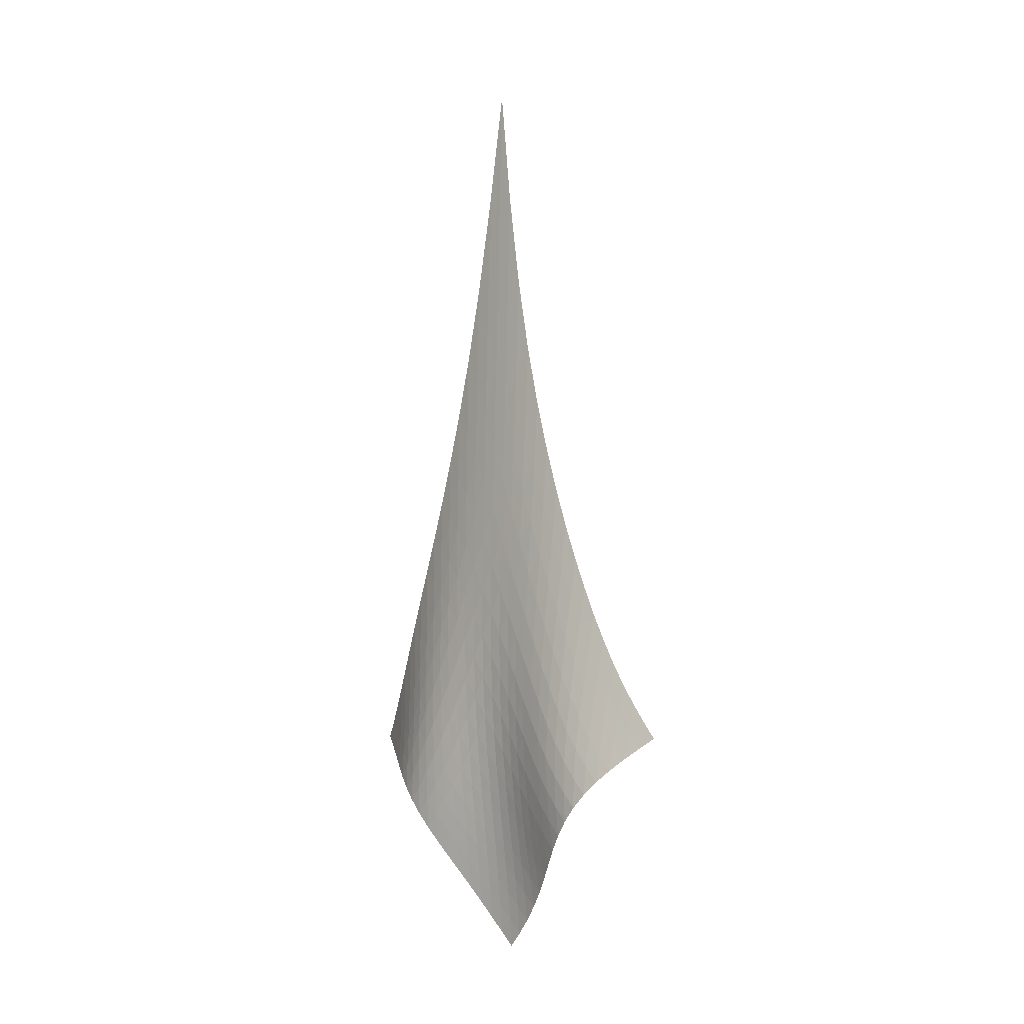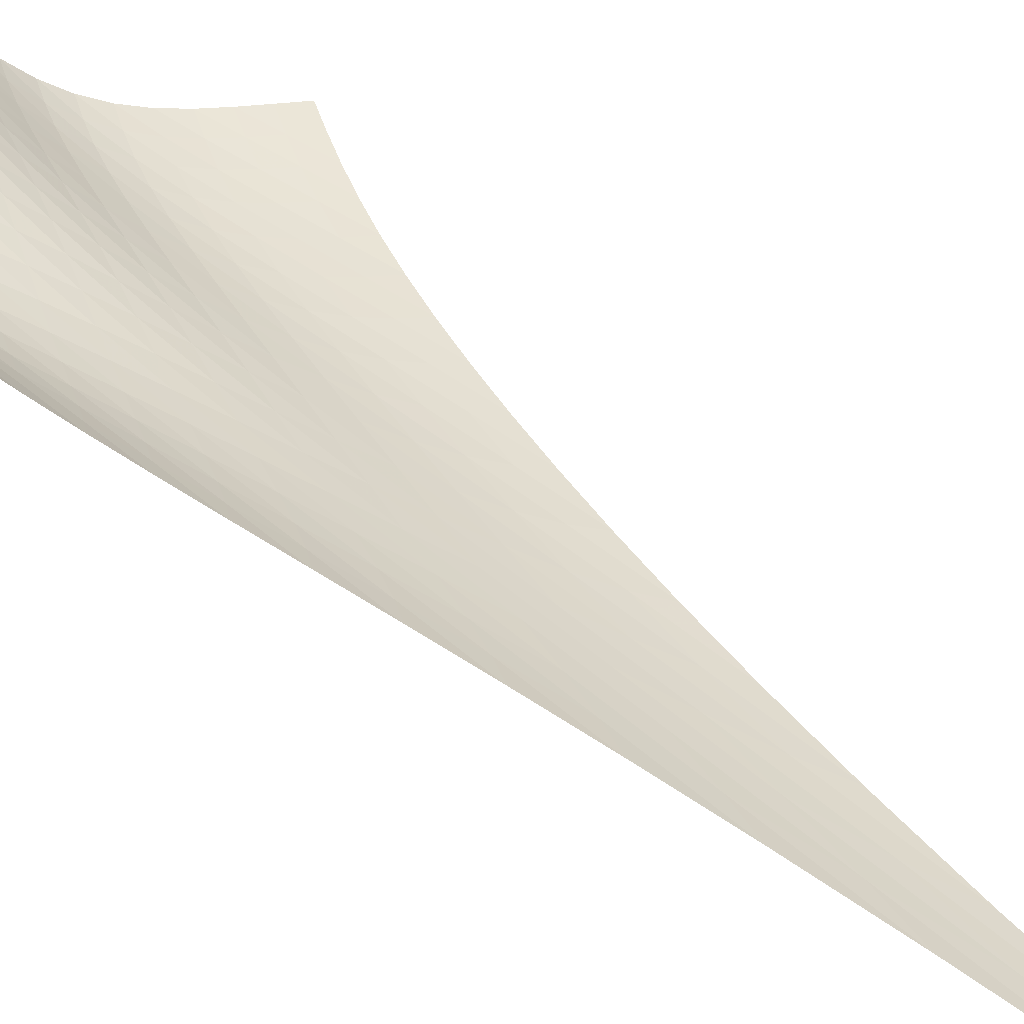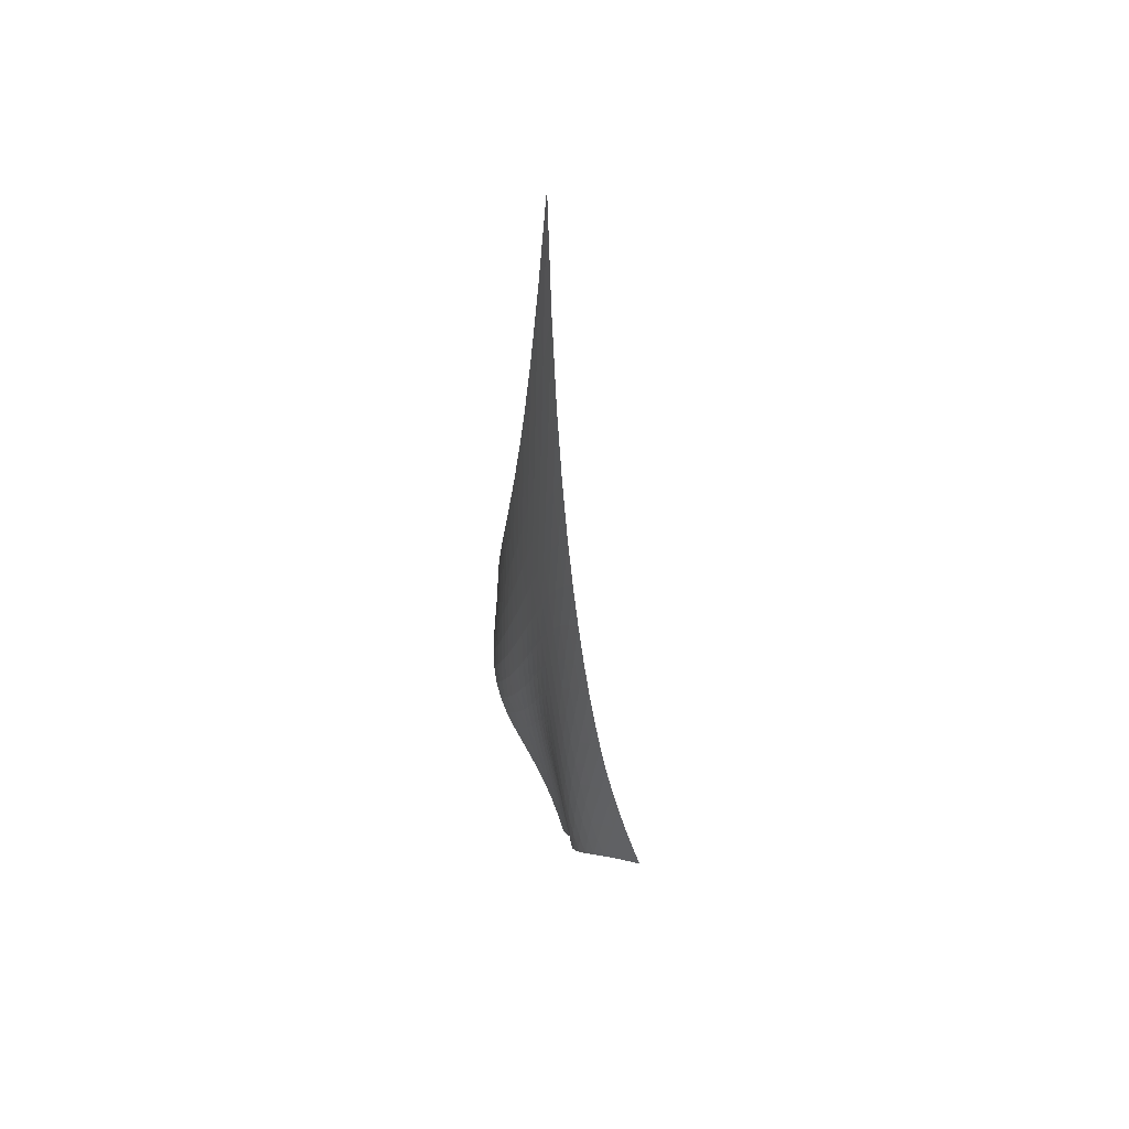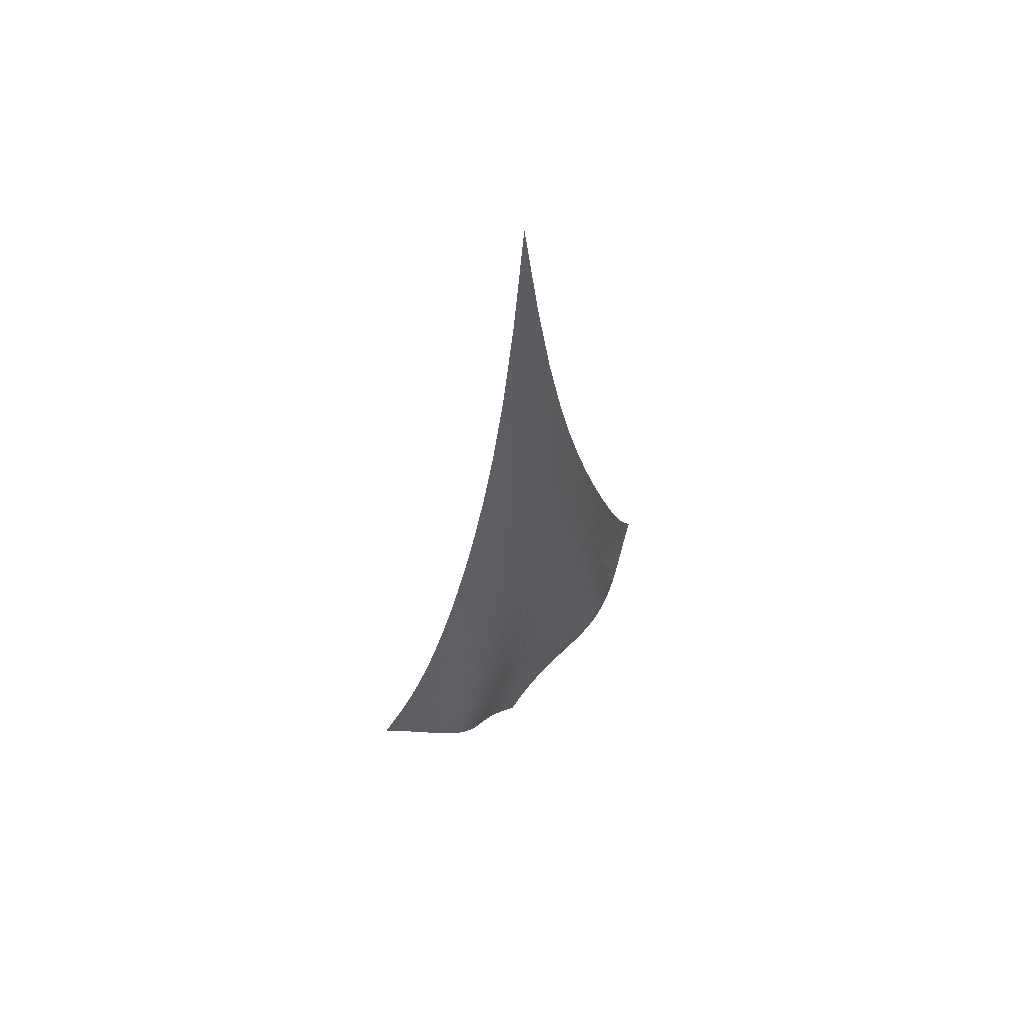
<metadata>
{"format":"obj","ext":"obj","renderer":"f3d","projection":"perspective","resolution":1024,"background":"white","views":[{"elev":-6.7,"azim":-178.6,"up":"+Y"},{"elev":65.7,"azim":131.0,"up":"+Z"},{"elev":47.9,"azim":-156.9,"up":"+Y"},{"elev":56.6,"azim":90.5,"up":"+Y"}]}
</metadata>
<code>
v -6.498 -0.1013 6.498
v -0.8439 -30.04 13.08
v -13.08 -30.04 0.8439
v -6.934 -39.32 6.934
v -12.66 -29.34 1.06
v -12.24 -28.58 1.272
v -11.83 -27.76 1.485
v -11.42 -26.85 1.708
v -11.02 -25.86 1.951
v -10.62 -24.77 2.219
v -10.22 -23.57 2.517
v -9.824 -22.24 2.844
v -9.42 -20.77 3.2
v -9.008 -19.12 3.583
v -8.589 -17.23 3.994
v -8.163 -15.04 4.433
v -7.734 -12.43 4.902
v -7.306 -9.212 5.401
v -6.89 -5.142 5.935
v -5.935 -5.142 6.89
v -5.401 -9.212 7.306
v -4.902 -12.43 7.734
v -4.433 -15.04 8.163
v -3.994 -17.23 8.589
v -3.583 -19.12 9.008
v -3.2 -20.77 9.42
v -2.844 -22.24 9.824
v -2.517 -23.57 10.22
v -2.219 -24.77 10.62
v -1.951 -25.86 11.02
v -1.708 -26.85 11.42
v -1.485 -27.76 11.83
v -1.272 -28.58 12.24
v -1.06 -29.34 12.66
v -1.058 -30.49 12.44
v -1.258 -30.94 11.81
v -1.453 -31.41 11.21
v -1.661 -31.9 10.64
v -1.91 -32.43 10.13
v -2.219 -32.99 9.692
v -2.593 -33.59 9.329
v -3.025 -34.21 9.041
v -3.5 -34.85 8.814
v -4.002 -35.5 8.618
v -4.516 -36.15 8.426
v -5.03 -36.81 8.211
v -5.534 -37.47 7.956
v -6.022 -38.11 7.656
v -6.488 -38.73 7.311
v -7.311 -38.73 6.488
v -7.656 -38.11 6.022
v -7.956 -37.47 5.534
v -8.211 -36.81 5.03
v -8.426 -36.15 4.516
v -8.618 -35.5 4.002
v -8.814 -34.85 3.5
v -9.041 -34.21 3.025
v -9.329 -33.59 2.593
v -9.692 -32.99 2.219
v -10.13 -32.43 1.91
v -10.64 -31.9 1.661
v -11.21 -31.41 1.453
v -11.81 -30.94 1.258
v -12.44 -30.49 1.058
v -6.351 -8.028 6.351
v -6.767 -11.03 5.829
v -7.187 -13.67 5.331
v -7.605 -15.95 4.859
v -8.019 -17.94 4.412
v -8.425 -19.71 3.987
v -8.824 -21.29 3.586
v -9.217 -22.71 3.209
v -9.605 -24.01 2.858
v -9.992 -25.2 2.536
v -10.38 -26.29 2.241
v -10.78 -27.28 1.974
v -11.18 -28.19 1.729
v -11.6 -29.02 1.5
v -12.02 -29.78 1.278
v -5.829 -11.03 6.767
v -6.248 -13.14 6.248
v -6.664 -15.2 5.753
v -7.076 -17.1 5.279
v -7.48 -18.85 4.826
v -7.876 -20.46 4.393
v -8.262 -21.93 3.978
v -8.642 -23.29 3.584
v -9.017 -24.54 3.213
v -9.392 -25.7 2.865
v -9.77 -26.76 2.545
v -10.16 -27.75 2.25
v -10.56 -28.65 1.98
v -10.97 -29.47 1.728
v -11.39 -30.23 1.489
v -5.331 -13.67 7.187
v -5.753 -15.2 6.664
v -6.167 -16.81 6.167
v -6.575 -18.39 5.693
v -6.975 -19.91 5.238
v -7.364 -21.34 4.8
v -7.742 -22.7 4.379
v -8.111 -23.97 3.973
v -8.473 -25.15 3.584
v -8.833 -26.27 3.215
v -9.198 -27.3 2.869
v -9.572 -28.26 2.546
v -9.96 -29.15 2.246
v -10.36 -29.96 1.966
v -10.78 -30.71 1.702
v -4.859 -15.95 7.605
v -5.279 -17.1 7.076
v -5.693 -18.39 6.575
v -6.101 -19.72 6.101
v -6.501 -21.03 5.648
v -6.889 -22.31 5.211
v -7.265 -23.55 4.789
v -7.628 -24.72 4.378
v -7.981 -25.84 3.98
v -8.33 -26.9 3.595
v -8.68 -27.9 3.227
v -9.039 -28.83 2.878
v -9.413 -29.69 2.547
v -9.806 -30.48 2.235
v -10.22 -31.21 1.939
v -4.412 -17.94 8.019
v -4.826 -18.85 7.48
v -5.238 -19.91 6.975
v -5.648 -21.03 6.501
v -6.052 -22.18 6.052
v -6.447 -23.33 5.622
v -6.828 -24.45 5.206
v -7.194 -25.54 4.799
v -7.546 -26.59 4.4
v -7.888 -27.59 4.008
v -8.227 -28.55 3.626
v -8.571 -29.44 3.256
v -8.93 -30.28 2.898
v -9.309 -31.05 2.553
v -9.712 -31.76 2.222
v -3.987 -19.71 8.425
v -4.393 -20.46 7.876
v -4.8 -21.34 7.364
v -5.211 -22.31 6.889
v -5.622 -23.33 6.447
v -6.028 -24.36 6.028
v -6.422 -25.38 5.625
v -6.8 -26.39 5.231
v -7.161 -27.38 4.84
v -7.506 -28.33 4.451
v -7.842 -29.23 4.064
v -8.178 -30.1 3.681
v -8.524 -30.91 3.303
v -8.889 -31.66 2.931
v -9.279 -32.35 2.567
v -3.586 -21.29 8.824
v -3.978 -21.93 8.262
v -4.379 -22.7 7.742
v -4.789 -23.55 7.265
v -5.206 -24.45 6.828
v -5.625 -25.38 6.422
v -6.037 -26.32 6.037
v -6.435 -27.26 5.662
v -6.814 -28.18 5.289
v -7.174 -29.08 4.912
v -7.518 -29.95 4.531
v -7.855 -30.78 4.145
v -8.196 -31.56 3.756
v -8.55 -32.29 3.365
v -8.928 -32.96 2.974
v -3.209 -22.71 9.217
v -3.584 -23.29 8.642
v -3.973 -23.97 8.111
v -4.378 -24.72 7.628
v -4.799 -25.54 7.194
v -5.231 -26.39 6.8
v -5.662 -27.26 6.435
v -6.084 -28.13 6.084
v -6.49 -29 5.735
v -6.873 -29.85 5.379
v -7.237 -30.68 5.012
v -7.585 -31.47 4.632
v -7.93 -32.23 4.241
v -8.282 -32.94 3.84
v -8.652 -33.6 3.432
v -2.858 -24.01 9.605
v -3.213 -24.54 9.017
v -3.584 -25.15 8.473
v -3.98 -25.84 7.981
v -4.4 -26.59 7.546
v -4.84 -27.38 7.161
v -5.289 -28.18 6.814
v -5.735 -29 6.49
v -6.169 -29.82 6.169
v -6.583 -30.62 5.84
v -6.973 -31.41 5.494
v -7.344 -32.18 5.129
v -7.703 -32.91 4.744
v -8.062 -33.6 4.341
v -8.43 -34.25 3.924
v -2.536 -25.2 9.992
v -2.865 -25.7 9.392
v -3.215 -26.27 8.833
v -3.595 -26.9 8.33
v -4.008 -27.59 7.888
v -4.451 -28.33 7.506
v -4.912 -29.08 7.174
v -5.379 -29.85 6.873
v -5.84 -30.62 6.583
v -6.284 -31.39 6.284
v -6.706 -32.15 5.965
v -7.104 -32.89 5.621
v -7.486 -33.6 5.249
v -7.859 -34.27 4.852
v -8.235 -34.9 4.434
v -2.241 -26.29 10.38
v -2.545 -26.76 9.77
v -2.869 -27.3 9.198
v -3.227 -27.9 8.68
v -3.626 -28.55 8.227
v -4.064 -29.23 7.842
v -4.531 -29.95 7.518
v -5.012 -30.68 7.237
v -5.494 -31.41 6.973
v -5.965 -32.15 6.706
v -6.417 -32.88 6.417
v -6.846 -33.6 6.098
v -7.253 -34.29 5.745
v -7.647 -34.95 5.36
v -8.036 -35.57 4.948
v -1.974 -27.28 10.78
v -2.25 -27.75 10.16
v -2.546 -28.26 9.572
v -2.878 -28.83 9.039
v -3.256 -29.44 8.571
v -3.681 -30.1 8.178
v -4.145 -30.78 7.855
v -4.632 -31.47 7.585
v -5.129 -32.18 7.344
v -5.621 -32.89 7.104
v -6.098 -33.6 6.846
v -6.554 -34.29 6.554
v -6.988 -34.97 6.223
v -7.404 -35.61 5.856
v -7.81 -36.23 5.455
v -1.729 -28.19 11.18
v -1.98 -28.65 10.56
v -2.246 -29.15 9.96
v -2.547 -29.69 9.413
v -2.898 -30.28 8.93
v -3.303 -30.91 8.524
v -3.756 -31.56 8.196
v -4.241 -32.23 7.93
v -4.744 -32.91 7.703
v -5.249 -33.6 7.486
v -5.745 -34.29 7.253
v -6.223 -34.97 6.988
v -6.681 -35.63 6.681
v -7.119 -36.27 6.333
v -7.543 -36.88 5.947
v -1.5 -29.02 11.6
v -1.728 -29.47 10.97
v -1.966 -29.96 10.36
v -2.235 -30.48 9.806
v -2.553 -31.05 9.309
v -2.931 -31.66 8.889
v -3.365 -32.29 8.55
v -3.84 -32.94 8.282
v -4.341 -33.6 8.062
v -4.852 -34.27 7.859
v -5.36 -34.95 7.647
v -5.856 -35.61 7.404
v -6.333 -36.27 7.119
v -6.79 -36.91 6.79
v -7.229 -37.52 6.42
v -1.278 -29.78 12.02
v -1.489 -30.23 11.39
v -1.702 -30.71 10.78
v -1.939 -31.21 10.22
v -2.222 -31.76 9.712
v -2.567 -32.35 9.279
v -2.974 -32.96 8.928
v -3.432 -33.6 8.652
v -3.924 -34.25 8.43
v -4.434 -34.9 8.235
v -4.948 -35.57 8.036
v -5.455 -36.23 7.81
v -5.947 -36.88 7.543
v -6.42 -37.52 7.229
v -6.874 -38.13 6.874
f 289 49 4
f 289 4 50
f 5 79 64
f 5 64 3
f 79 94 63
f 79 63 64
f 94 109 62
f 94 62 63
f 109 124 61
f 109 61 62
f 124 139 60
f 124 60 61
f 139 154 59
f 139 59 60
f 154 169 58
f 154 58 59
f 169 184 57
f 169 57 58
f 184 199 56
f 184 56 57
f 199 214 55
f 199 55 56
f 214 229 54
f 214 54 55
f 229 244 53
f 229 53 54
f 244 259 52
f 244 52 53
f 259 274 51
f 259 51 52
f 274 289 50
f 274 50 51
f 1 20 65
f 1 65 19
f 19 65 66
f 19 66 18
f 18 66 67
f 18 67 17
f 17 67 68
f 17 68 16
f 16 68 69
f 16 69 15
f 15 69 70
f 15 70 14
f 14 70 71
f 14 71 13
f 13 71 72
f 13 72 12
f 12 72 73
f 12 73 11
f 11 73 74
f 11 74 10
f 10 74 75
f 10 75 9
f 9 75 76
f 9 76 8
f 8 76 77
f 8 77 7
f 7 77 78
f 7 78 6
f 6 78 79
f 6 79 5
f 20 21 80
f 20 80 65
f 65 80 81
f 65 81 66
f 66 81 82
f 66 82 67
f 67 82 83
f 67 83 68
f 68 83 84
f 68 84 69
f 69 84 85
f 69 85 70
f 70 85 86
f 70 86 71
f 71 86 87
f 71 87 72
f 72 87 88
f 72 88 73
f 73 88 89
f 73 89 74
f 74 89 90
f 74 90 75
f 75 90 91
f 75 91 76
f 76 91 92
f 76 92 77
f 77 92 93
f 77 93 78
f 78 93 94
f 78 94 79
f 21 22 95
f 21 95 80
f 80 95 96
f 80 96 81
f 81 96 97
f 81 97 82
f 82 97 98
f 82 98 83
f 83 98 99
f 83 99 84
f 84 99 100
f 84 100 85
f 85 100 101
f 85 101 86
f 86 101 102
f 86 102 87
f 87 102 103
f 87 103 88
f 88 103 104
f 88 104 89
f 89 104 105
f 89 105 90
f 90 105 106
f 90 106 91
f 91 106 107
f 91 107 92
f 92 107 108
f 92 108 93
f 93 108 109
f 93 109 94
f 22 23 110
f 22 110 95
f 95 110 111
f 95 111 96
f 96 111 112
f 96 112 97
f 97 112 113
f 97 113 98
f 98 113 114
f 98 114 99
f 99 114 115
f 99 115 100
f 100 115 116
f 100 116 101
f 101 116 117
f 101 117 102
f 102 117 118
f 102 118 103
f 103 118 119
f 103 119 104
f 104 119 120
f 104 120 105
f 105 120 121
f 105 121 106
f 106 121 122
f 106 122 107
f 107 122 123
f 107 123 108
f 108 123 124
f 108 124 109
f 23 24 125
f 23 125 110
f 110 125 126
f 110 126 111
f 111 126 127
f 111 127 112
f 112 127 128
f 112 128 113
f 113 128 129
f 113 129 114
f 114 129 130
f 114 130 115
f 115 130 131
f 115 131 116
f 116 131 132
f 116 132 117
f 117 132 133
f 117 133 118
f 118 133 134
f 118 134 119
f 119 134 135
f 119 135 120
f 120 135 136
f 120 136 121
f 121 136 137
f 121 137 122
f 122 137 138
f 122 138 123
f 123 138 139
f 123 139 124
f 24 25 140
f 24 140 125
f 125 140 141
f 125 141 126
f 126 141 142
f 126 142 127
f 127 142 143
f 127 143 128
f 128 143 144
f 128 144 129
f 129 144 145
f 129 145 130
f 130 145 146
f 130 146 131
f 131 146 147
f 131 147 132
f 132 147 148
f 132 148 133
f 133 148 149
f 133 149 134
f 134 149 150
f 134 150 135
f 135 150 151
f 135 151 136
f 136 151 152
f 136 152 137
f 137 152 153
f 137 153 138
f 138 153 154
f 138 154 139
f 25 26 155
f 25 155 140
f 140 155 156
f 140 156 141
f 141 156 157
f 141 157 142
f 142 157 158
f 142 158 143
f 143 158 159
f 143 159 144
f 144 159 160
f 144 160 145
f 145 160 161
f 145 161 146
f 146 161 162
f 146 162 147
f 147 162 163
f 147 163 148
f 148 163 164
f 148 164 149
f 149 164 165
f 149 165 150
f 150 165 166
f 150 166 151
f 151 166 167
f 151 167 152
f 152 167 168
f 152 168 153
f 153 168 169
f 153 169 154
f 26 27 170
f 26 170 155
f 155 170 171
f 155 171 156
f 156 171 172
f 156 172 157
f 157 172 173
f 157 173 158
f 158 173 174
f 158 174 159
f 159 174 175
f 159 175 160
f 160 175 176
f 160 176 161
f 161 176 177
f 161 177 162
f 162 177 178
f 162 178 163
f 163 178 179
f 163 179 164
f 164 179 180
f 164 180 165
f 165 180 181
f 165 181 166
f 166 181 182
f 166 182 167
f 167 182 183
f 167 183 168
f 168 183 184
f 168 184 169
f 27 28 185
f 27 185 170
f 170 185 186
f 170 186 171
f 171 186 187
f 171 187 172
f 172 187 188
f 172 188 173
f 173 188 189
f 173 189 174
f 174 189 190
f 174 190 175
f 175 190 191
f 175 191 176
f 176 191 192
f 176 192 177
f 177 192 193
f 177 193 178
f 178 193 194
f 178 194 179
f 179 194 195
f 179 195 180
f 180 195 196
f 180 196 181
f 181 196 197
f 181 197 182
f 182 197 198
f 182 198 183
f 183 198 199
f 183 199 184
f 28 29 200
f 28 200 185
f 185 200 201
f 185 201 186
f 186 201 202
f 186 202 187
f 187 202 203
f 187 203 188
f 188 203 204
f 188 204 189
f 189 204 205
f 189 205 190
f 190 205 206
f 190 206 191
f 191 206 207
f 191 207 192
f 192 207 208
f 192 208 193
f 193 208 209
f 193 209 194
f 194 209 210
f 194 210 195
f 195 210 211
f 195 211 196
f 196 211 212
f 196 212 197
f 197 212 213
f 197 213 198
f 198 213 214
f 198 214 199
f 29 30 215
f 29 215 200
f 200 215 216
f 200 216 201
f 201 216 217
f 201 217 202
f 202 217 218
f 202 218 203
f 203 218 219
f 203 219 204
f 204 219 220
f 204 220 205
f 205 220 221
f 205 221 206
f 206 221 222
f 206 222 207
f 207 222 223
f 207 223 208
f 208 223 224
f 208 224 209
f 209 224 225
f 209 225 210
f 210 225 226
f 210 226 211
f 211 226 227
f 211 227 212
f 212 227 228
f 212 228 213
f 213 228 229
f 213 229 214
f 30 31 230
f 30 230 215
f 215 230 231
f 215 231 216
f 216 231 232
f 216 232 217
f 217 232 233
f 217 233 218
f 218 233 234
f 218 234 219
f 219 234 235
f 219 235 220
f 220 235 236
f 220 236 221
f 221 236 237
f 221 237 222
f 222 237 238
f 222 238 223
f 223 238 239
f 223 239 224
f 224 239 240
f 224 240 225
f 225 240 241
f 225 241 226
f 226 241 242
f 226 242 227
f 227 242 243
f 227 243 228
f 228 243 244
f 228 244 229
f 31 32 245
f 31 245 230
f 230 245 246
f 230 246 231
f 231 246 247
f 231 247 232
f 232 247 248
f 232 248 233
f 233 248 249
f 233 249 234
f 234 249 250
f 234 250 235
f 235 250 251
f 235 251 236
f 236 251 252
f 236 252 237
f 237 252 253
f 237 253 238
f 238 253 254
f 238 254 239
f 239 254 255
f 239 255 240
f 240 255 256
f 240 256 241
f 241 256 257
f 241 257 242
f 242 257 258
f 242 258 243
f 243 258 259
f 243 259 244
f 32 33 260
f 32 260 245
f 245 260 261
f 245 261 246
f 246 261 262
f 246 262 247
f 247 262 263
f 247 263 248
f 248 263 264
f 248 264 249
f 249 264 265
f 249 265 250
f 250 265 266
f 250 266 251
f 251 266 267
f 251 267 252
f 252 267 268
f 252 268 253
f 253 268 269
f 253 269 254
f 254 269 270
f 254 270 255
f 255 270 271
f 255 271 256
f 256 271 272
f 256 272 257
f 257 272 273
f 257 273 258
f 258 273 274
f 258 274 259
f 33 34 275
f 33 275 260
f 260 275 276
f 260 276 261
f 261 276 277
f 261 277 262
f 262 277 278
f 262 278 263
f 263 278 279
f 263 279 264
f 264 279 280
f 264 280 265
f 265 280 281
f 265 281 266
f 266 281 282
f 266 282 267
f 267 282 283
f 267 283 268
f 268 283 284
f 268 284 269
f 269 284 285
f 269 285 270
f 270 285 286
f 270 286 271
f 271 286 287
f 271 287 272
f 272 287 288
f 272 288 273
f 273 288 289
f 273 289 274
f 34 2 35
f 34 35 275
f 275 35 36
f 275 36 276
f 276 36 37
f 276 37 277
f 277 37 38
f 277 38 278
f 278 38 39
f 278 39 279
f 279 39 40
f 279 40 280
f 280 40 41
f 280 41 281
f 281 41 42
f 281 42 282
f 282 42 43
f 282 43 283
f 283 43 44
f 283 44 284
f 284 44 45
f 284 45 285
f 285 45 46
f 285 46 286
f 286 46 47
f 286 47 287
f 287 47 48
f 287 48 288
f 288 48 49
f 288 49 289

</code>
